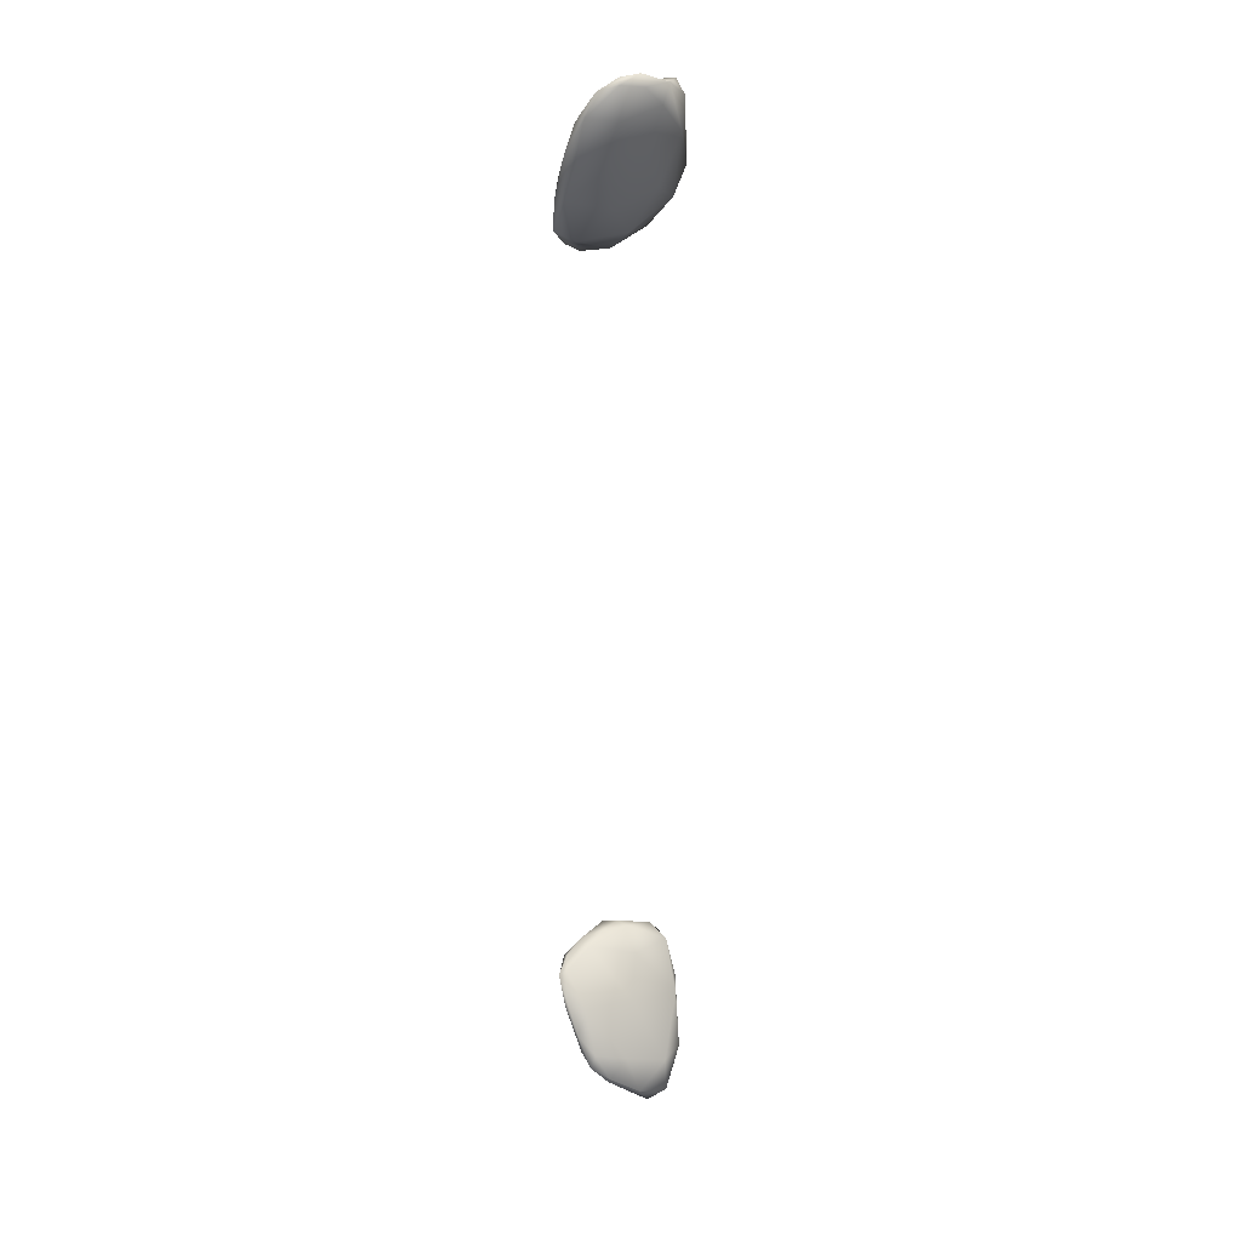
<metadata>
{"format":"obj","ext":"obj","renderer":"f3d","projection":"perspective","resolution":1024,"background":"white","views":[{"elev":22.2,"azim":-173.2,"up":"+Z"}]}
</metadata>
<code>
v 1.237e+04 5142 4637
v 1.235e+04 5105 4649
v 1.233e+04 5120 4649
v 1.241e+04 5120 4670
v 1.233e+04 5051 4704
v 1.237e+04 5052 4724
v 1.232e+04 5081 4685
v 1.231e+04 5067 4724
v 1.238e+04 5154 4663
v 1.245e+04 5168 4690
v 1.245e+04 5060 4773
v 1.234e+04 5107 4712
v 1.248e+04 5137 4735
v 1.244e+04 5180 4705
v 1.232e+04 5032 4830
v 1.241e+04 5152 4739
v 1.248e+04 5190 4734
v 1.234e+04 5008 4783
v 1.232e+04 5025 4766
v 12503 5174 4762
v 12517 5067 4867
v 1.241e+04 5092 4843
v 1.254e+04 5129 4846
v 1.247e+04 5181 4760
v 1.25e+04 5148 4847
v 1.234e+04 4975 4862
v 1.239e+04 4989 4858
v 1.251e+04 5171 4799
v 1.233e+04 5002 4853
v 12539 5151 4853
v 12551 5077 4931
v 1.246e+04 5000 4917
v 1.255e+04 5114 4914
v 1.254e+04 5144 4873
v 1.235e+04 4983 4927
v 1.241e+04 5035 4920
v 1.25e+04 5066 4947
v 12368 4958 4932
v 1.235e+04 4971 4912
v 1.24e+04 4972 4927
v 12556 5122 4911
v 1.254e+04 5111 4913
v 1.252e+04 5035 4950
v 1.254e+04 5084 4933
v 12385 4967 4955
v 12417 4976 4957
v 1.243e+04 4999 4962
v 1.248e+04 5004 4974
v 1.252e+04 5047 4955
v 12450 4993 4970
v 1.248e+04 5017 4960
v 1.246e+04 4990 6382
v 1.252e+04 5022 6382
v 1.246e+04 4987 6392
v 1.252e+04 5051 6406
v 12540 5053 6402
v 1.24e+04 4961 6419
v 1.243e+04 5002 6414
v 1.25e+04 5010 6412
v 1.245e+04 5071 6469
v 1.255e+04 5088 6432
v 1.243e+04 4965 6421
v 1.238e+04 4952 6458
v 1.235e+04 4983 6477
v 1.237e+04 5032 6504
v 1.255e+04 5082 6442
v 1.253e+04 5059 6484
v 1.253e+04 5123 6493
v 1.234e+04 4977 6511
v 1.242e+04 4974 6478
v 12324 4999 6539
v 1.247e+04 5026 6533
v 1.245e+04 5131 6550
v 1.255e+04 5117 6490
v 1.254e+04 5116 6533
v 1.25e+04 5089 6595
v 12384 5100 6575
v 1.236e+04 4985 6552
v 1.233e+04 5048 6606
v 1.25e+04 5166 6577
v 1.232e+04 5014 6589
v 1.233e+04 5030 6634
v 1.24e+04 5014 6588
v 12525 5151 6575
v 1.243e+04 5064 6647
v 1.242e+04 5156 6638
v 1.251e+04 5140 6630
v 1.248e+04 5172 6645
v 1.237e+04 5047 6656
v 1.232e+04 5058 6669
v 1.236e+04 5117 6661
v 1.245e+04 5118 6683
v 1.249e+04 5168 6652
v 1.247e+04 5176 6689
v 1.243e+04 5165 6700
v 12337 5081 6702
v 1.235e+04 5104 6698
v 1.238e+04 5138 6693
v 1.246e+04 5160 6688
v 12427 5162 6713
v 1.239e+04 5097 6702
v 1.239e+04 5139 6717
v 1.241e+04 5137 6711
v 1.237e+04 5113 6702
g grp1
f 1 2 3
f 4 2 1
f 5 2 6
f 5 7 2
f 3 7 8
f 7 3 2
f 1 3 9
f 1 10 4
f 10 1 9
f 2 4 6
f 6 4 11
f 12 3 8
f 9 3 12
f 13 4 10
f 10 9 14
f 4 13 11
f 8 15 12
f 12 16 9
f 9 16 14
f 17 10 14
f 5 6 18
f 19 5 18
f 19 7 5
f 13 10 20
f 10 17 20
f 7 19 8
f 11 13 21
f 12 15 22
f 22 16 12
f 13 20 23
f 14 16 24
f 17 14 24
f 21 13 23
f 16 25 24
f 18 26 19
f 6 11 27
f 25 28 24
f 17 24 28
f 17 28 20
f 6 27 18
f 19 29 8
f 16 22 25
f 23 20 30
f 20 28 30
f 26 18 27
f 19 26 29
f 29 15 8
f 21 23 31
f 27 11 32
f 23 30 33
f 28 25 34
f 30 28 34
f 29 35 15
f 36 22 15
f 36 15 35
f 33 31 23
f 22 37 25
f 27 38 26
f 29 26 39
f 27 32 40
f 11 21 32
f 30 41 33
f 41 30 34
f 42 41 34
f 26 38 39
f 40 38 27
f 29 39 35
f 43 32 21
f 31 43 21
f 25 42 34
f 36 37 22
f 31 33 44
f 37 42 25
f 41 44 33
f 45 39 38
f 40 32 46
f 36 47 37
f 46 45 38
f 40 46 38
f 43 48 32
f 49 43 31
f 36 35 47
f 42 44 41
f 45 46 50
f 45 35 39
f 32 48 46
f 47 45 50
f 47 35 45
f 48 50 46
f 48 43 49
f 44 49 31
f 44 42 37
f 51 47 50
f 48 51 50
f 48 49 51
f 37 47 51
f 49 37 51
f 44 37 49
f 52 53 54
f 52 55 53
f 56 53 55
f 52 57 58
f 54 57 52
f 52 58 55
f 53 56 59
f 55 58 60
f 61 56 55
f 57 62 63
f 57 64 58
f 57 54 62
f 54 59 62
f 58 64 65
f 54 53 59
f 59 56 66
f 67 59 66
f 58 65 60
f 61 66 56
f 55 60 68
f 61 55 68
f 57 63 69
f 64 57 69
f 62 70 63
f 69 71 64
f 59 72 70
f 59 70 62
f 59 67 72
f 73 68 60
f 74 66 61
f 75 76 67
f 60 65 77
f 75 67 66
f 61 68 74
f 63 78 69
f 63 70 78
f 65 64 79
f 72 67 76
f 60 77 73
f 75 66 74
f 80 68 73
f 81 71 69
f 79 64 71
f 69 82 81
f 78 82 69
f 78 70 83
f 70 72 83
f 65 79 77
f 75 74 84
f 84 74 68
f 68 80 84
f 85 83 72
f 72 76 85
f 73 77 86
f 80 73 86
f 75 87 76
f 75 84 87
f 88 84 80
f 82 78 89
f 71 81 79
f 81 90 79
f 77 91 86
f 80 86 88
f 78 83 89
f 76 92 85
f 77 79 91
f 76 87 92
f 87 84 93
f 93 84 88
f 85 89 83
f 88 94 93
f 88 86 95
f 82 96 90
f 81 82 90
f 89 96 82
f 90 97 79
f 98 86 91
f 86 98 95
f 88 95 94
f 79 97 91
f 87 99 92
f 91 97 98
f 87 93 99
f 95 100 94
f 93 94 99
f 101 89 85
f 85 92 101
f 98 102 95
f 94 100 99
f 89 101 96
f 90 96 97
f 101 92 103
f 92 99 103
f 98 97 102
f 103 100 102
f 99 100 103
f 95 102 100
f 101 104 96
f 97 96 104
f 103 104 101
f 103 102 104
f 104 102 97

</code>
